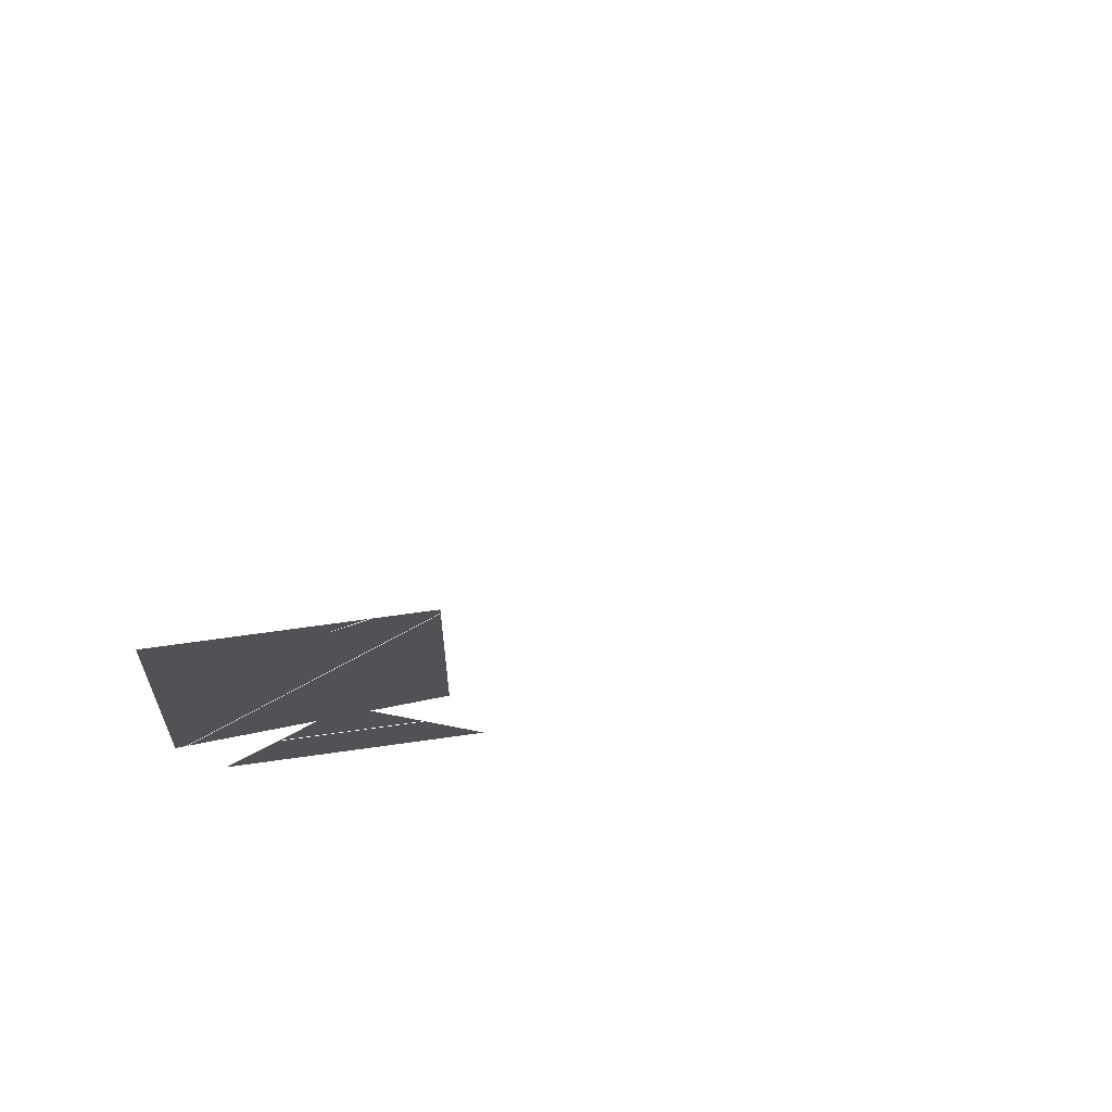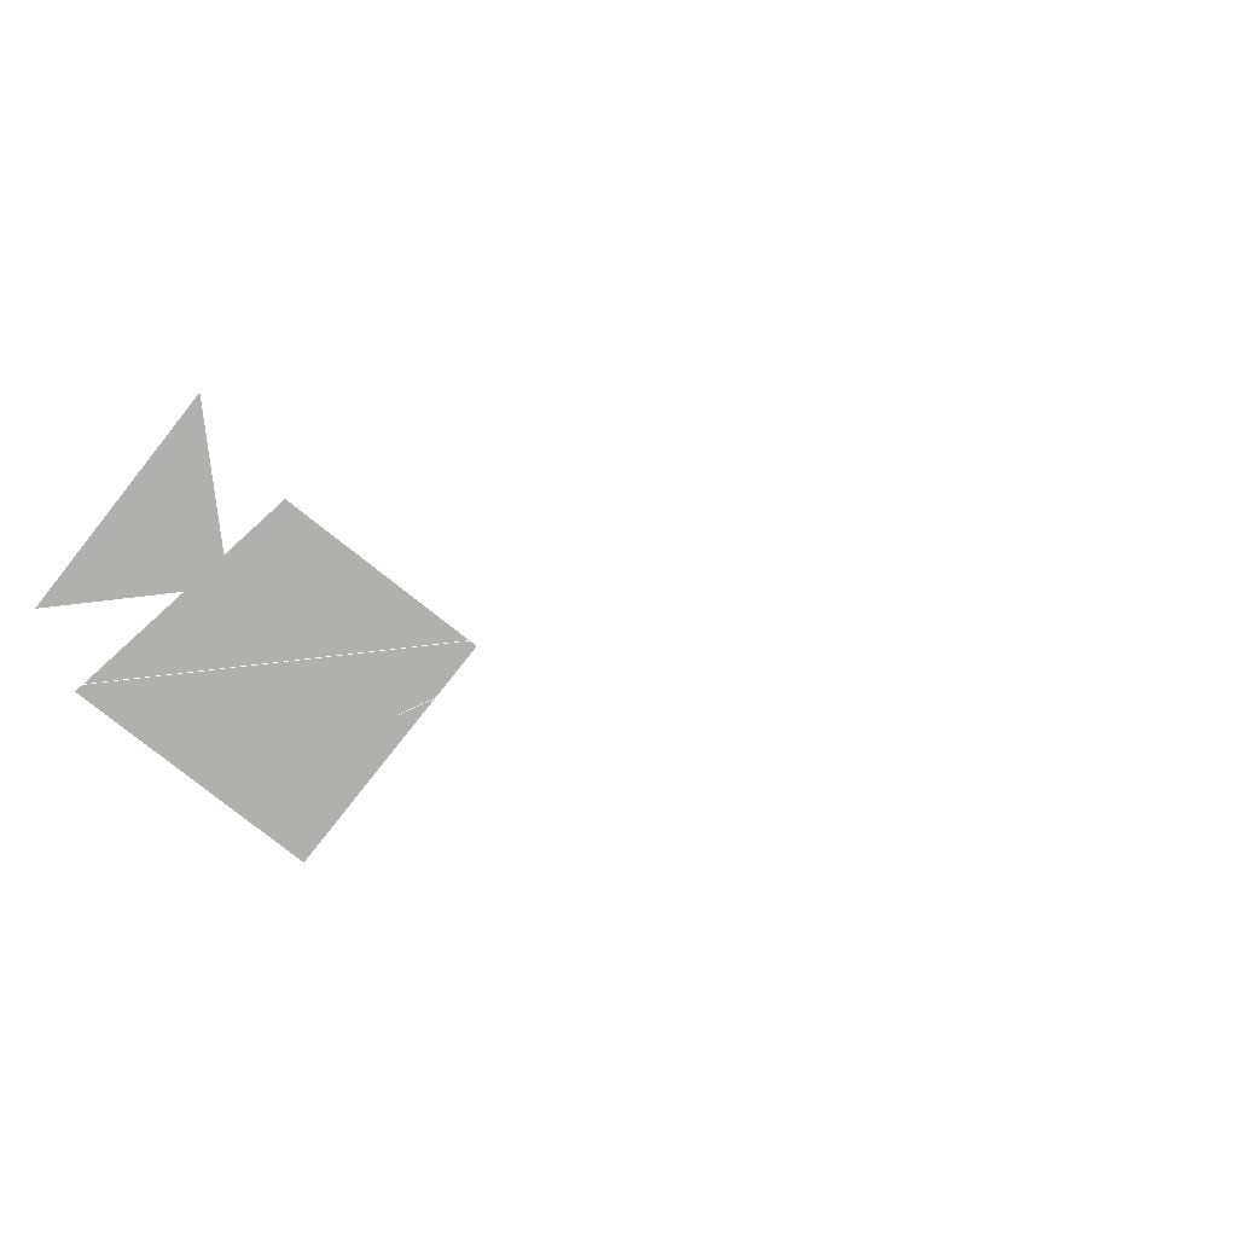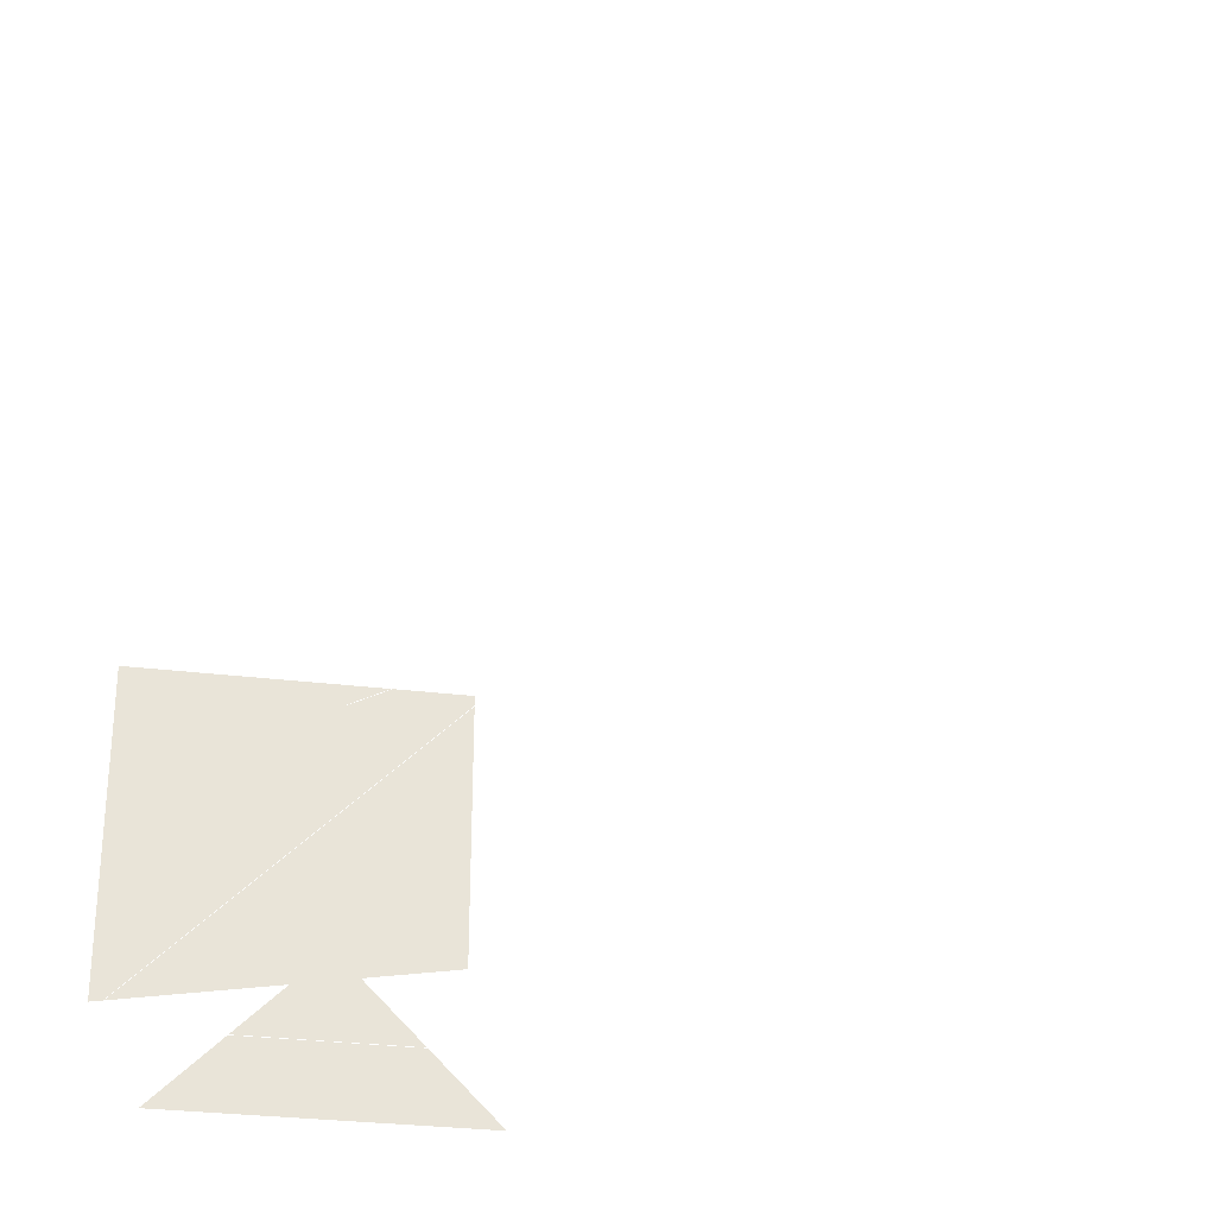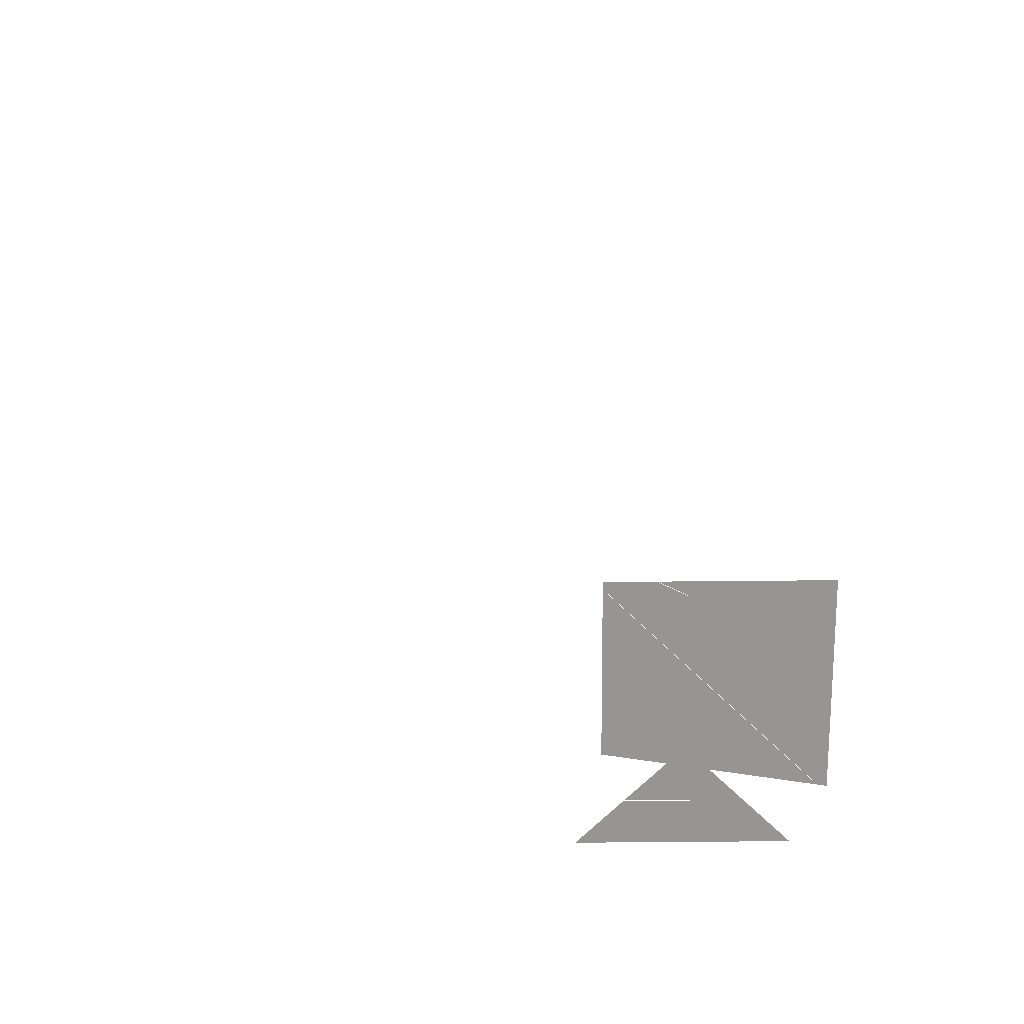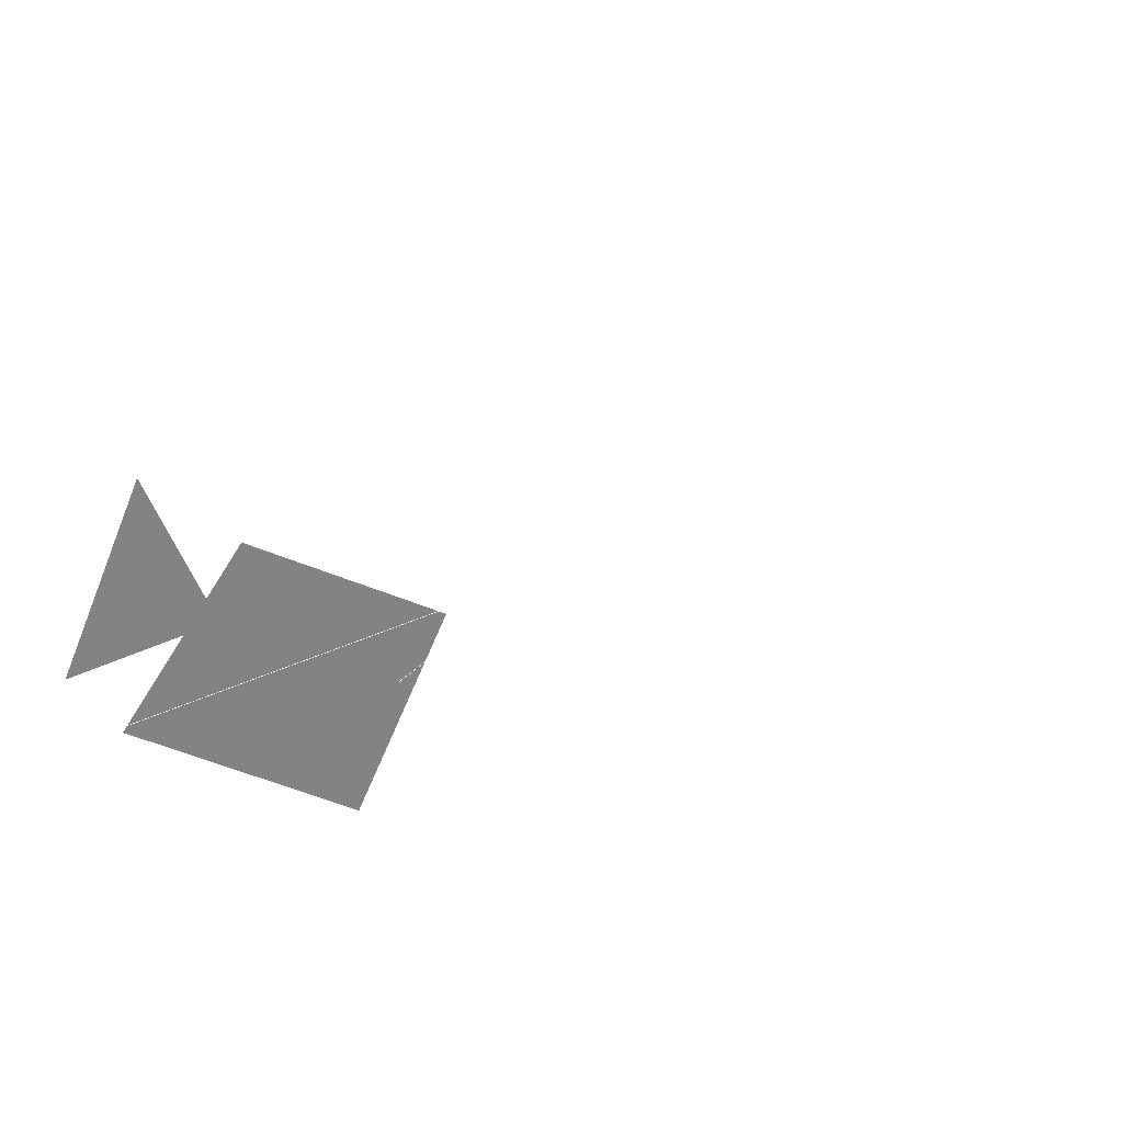
<metadata>
{"format":"obj","ext":"obj","renderer":"f3d","projection":"perspective","resolution":1024,"background":"white","views":[{"elev":67.3,"azim":-8.1,"up":"+Y"},{"elev":-78.6,"azim":51.6,"up":"+Z"},{"elev":-29.6,"azim":-10.3,"up":"+Y"},{"elev":-67.6,"azim":-179.5,"up":"+Z"},{"elev":-61.1,"azim":67.8,"up":"+Z"}]}
</metadata>
<code>
v 50 50 1
v 100 100 1
v 110 120 1
v 110 420 1
v 156 35.33 1
v 300 400 1
v 300 179.3 1
v 410 170 1
v 410 420 1
v 444 35.33 1
v 500 500 1
v 1000 100 1
v 1000 1000 1
o Foo
l 2 11
o Bar
l 6 11
o Foo-1
l 1 13
o Foo-2
l 2 12
o Foo
p 1
o Foo
f 3 4 9 8
o Foo-1
f 5 10 7

</code>
